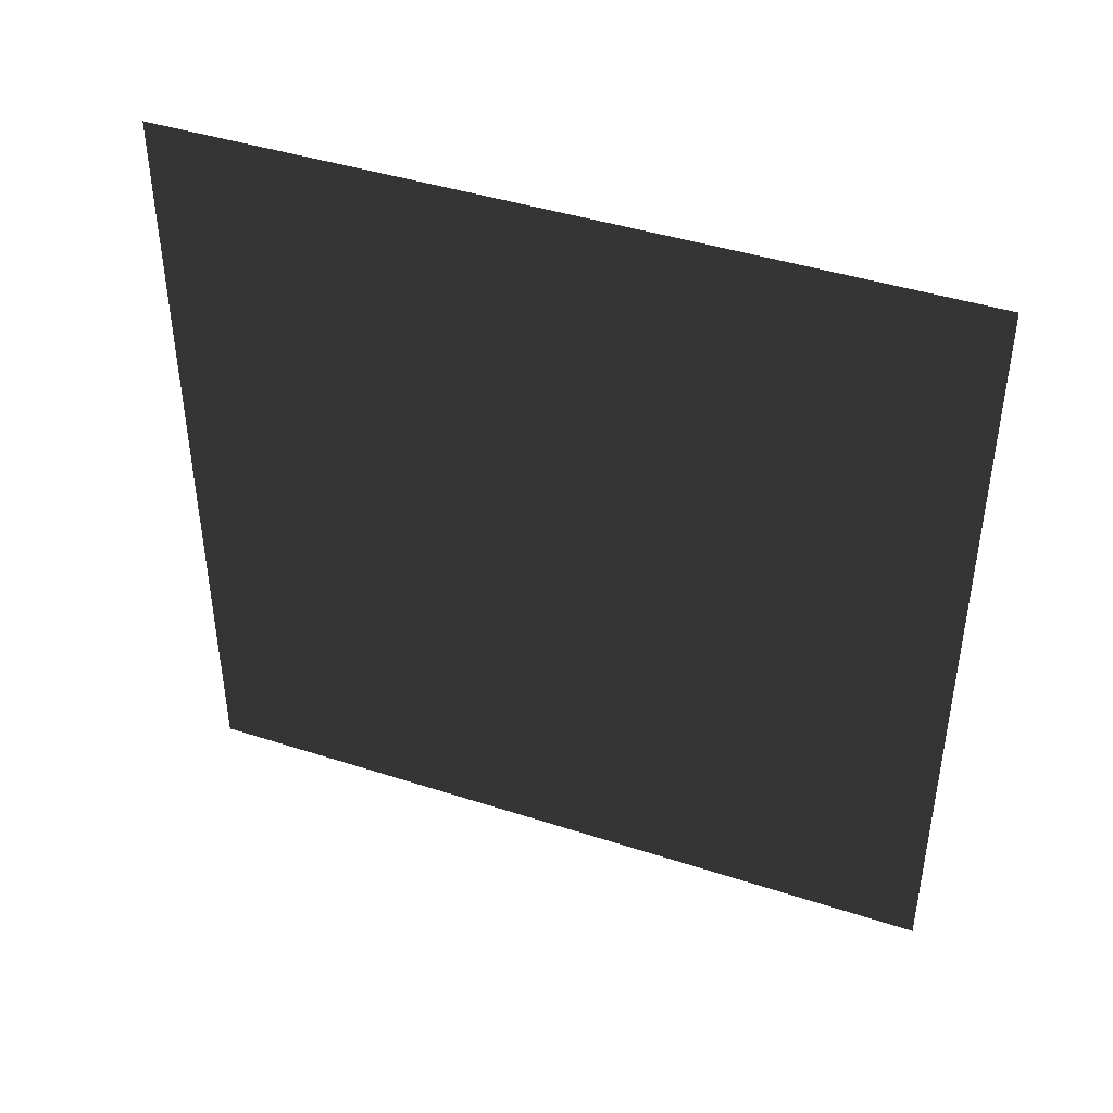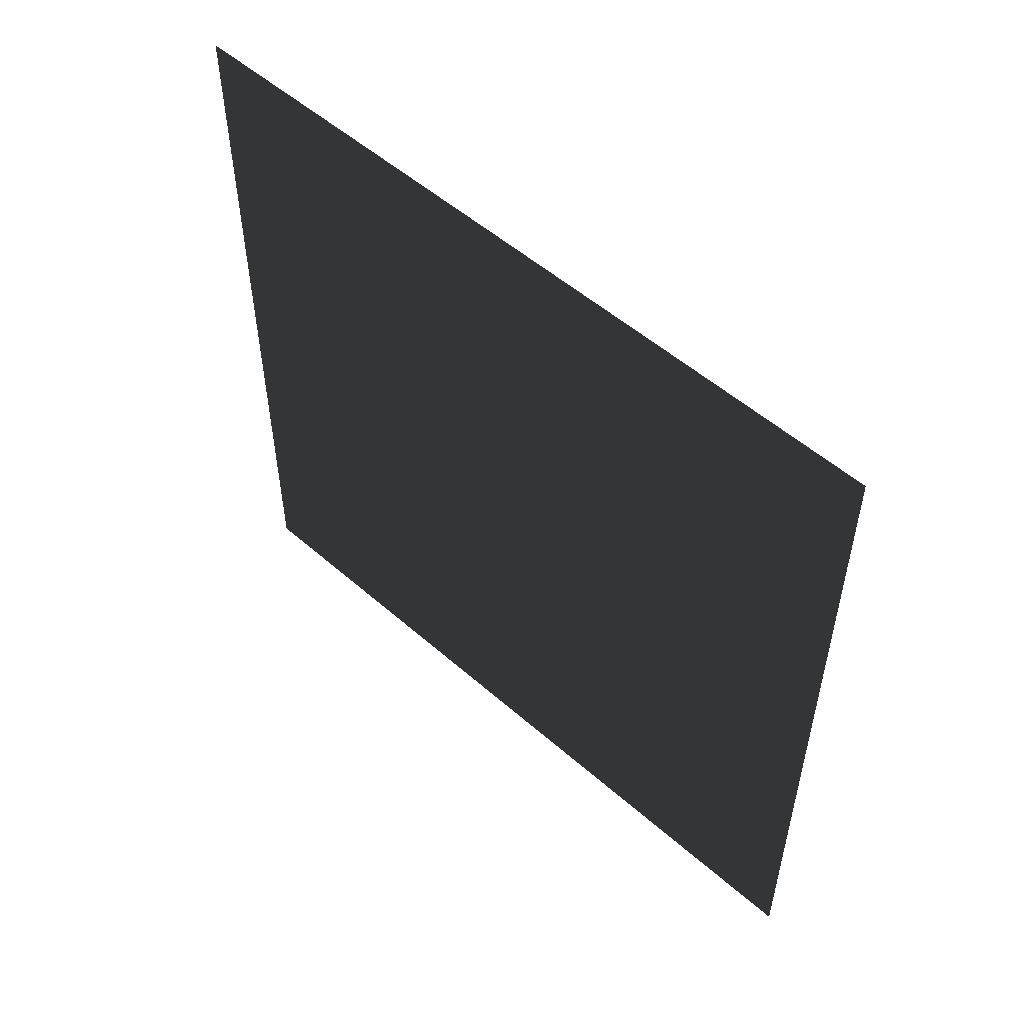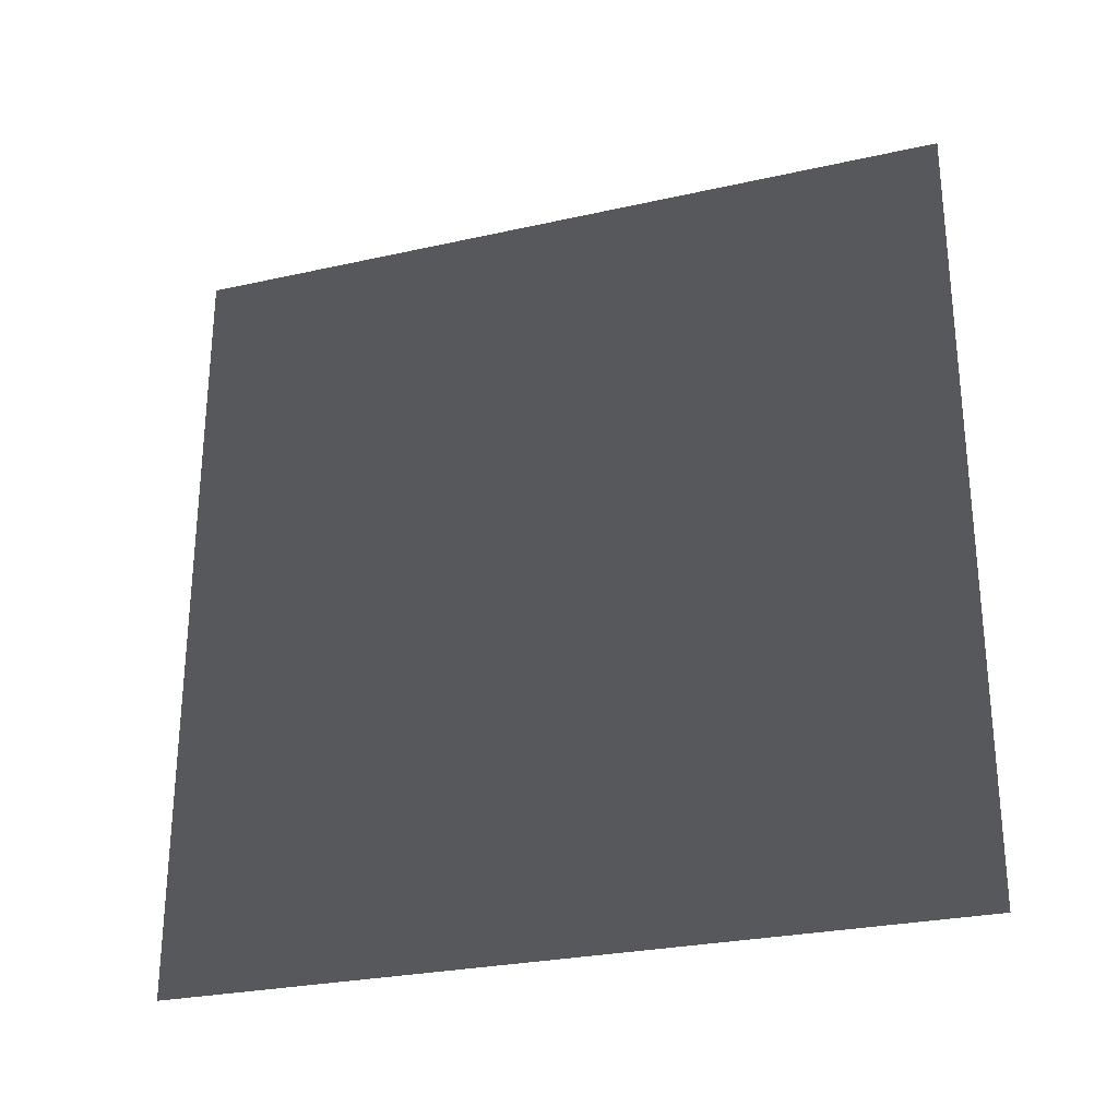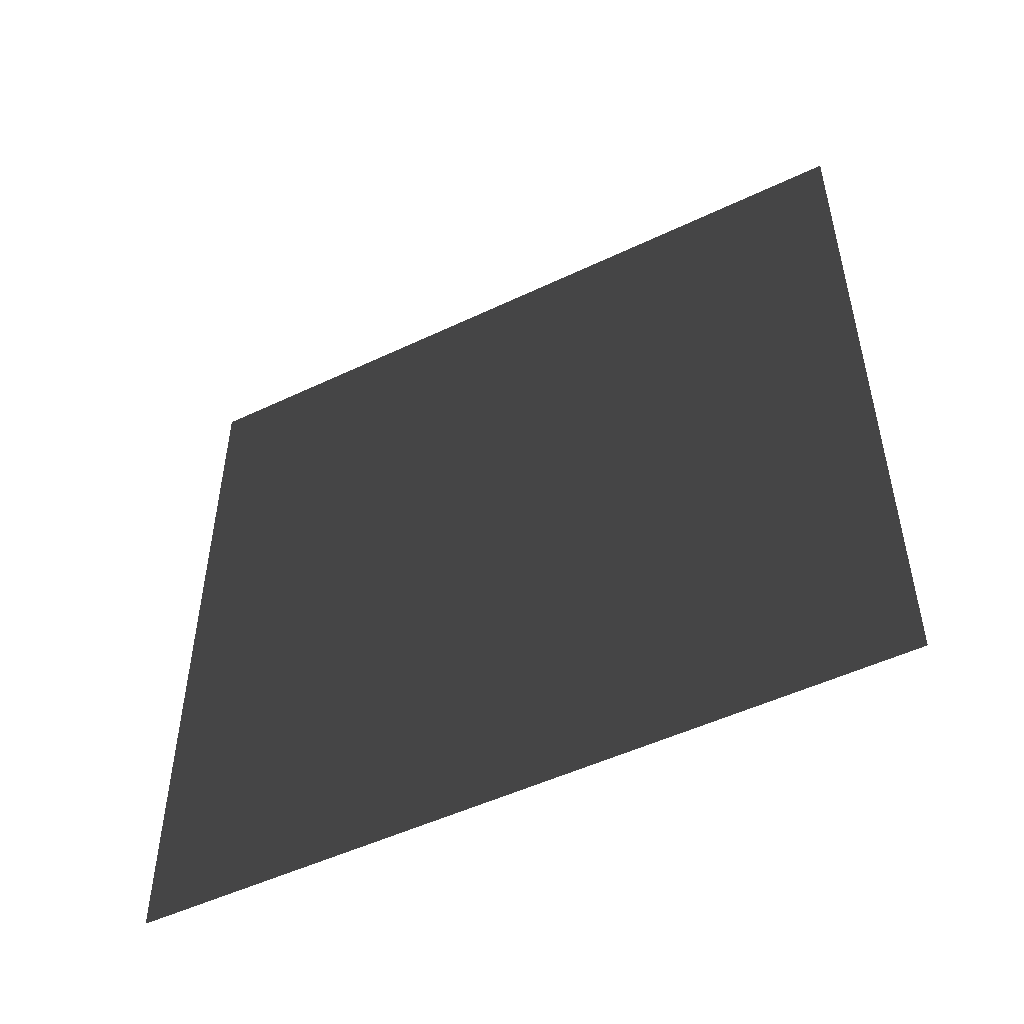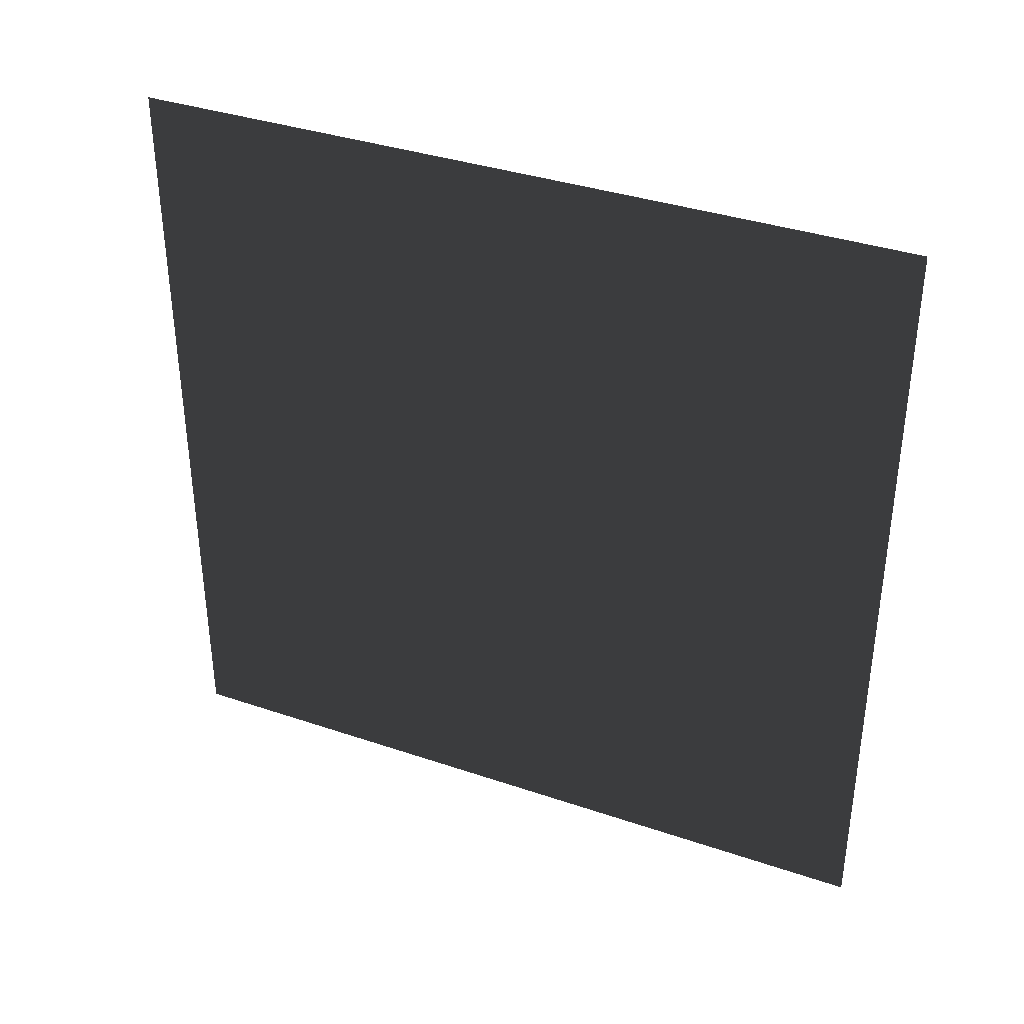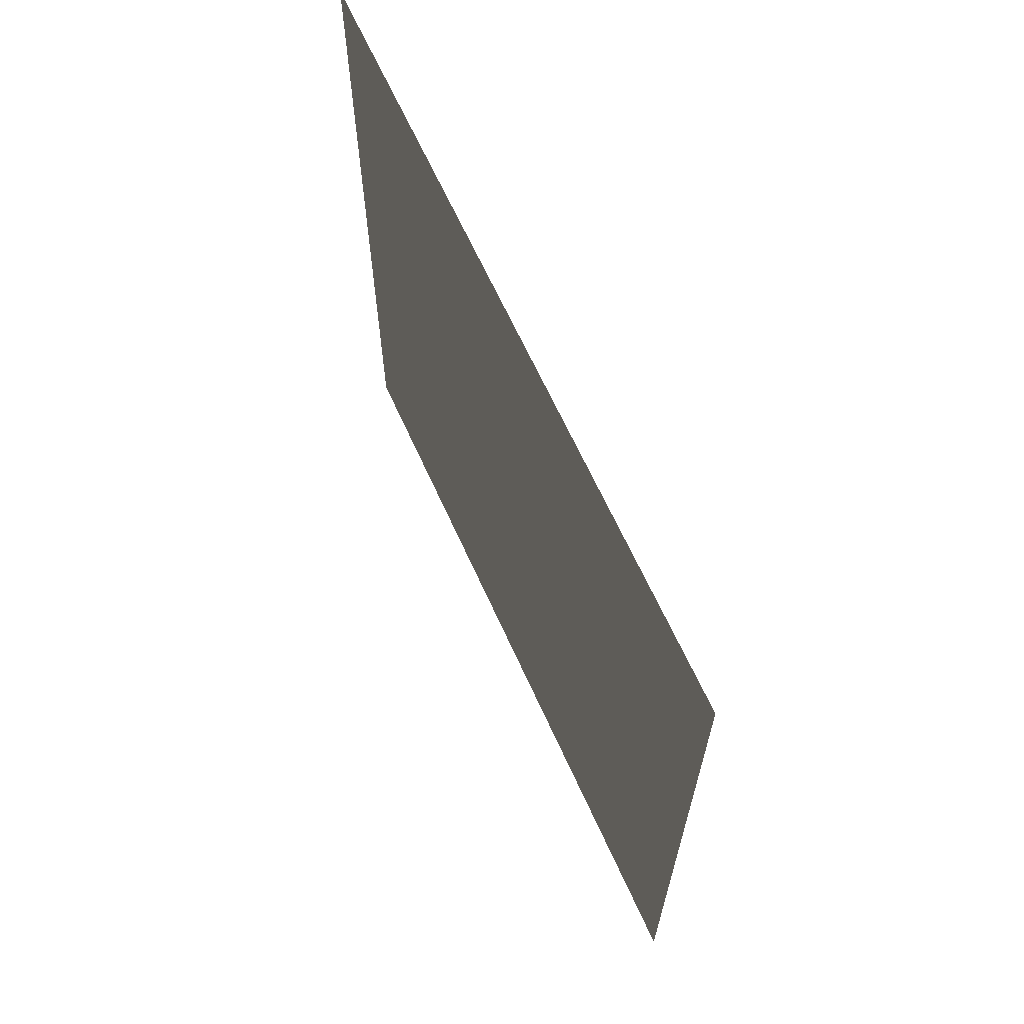
<metadata>
{"format":"obj","ext":"obj","renderer":"f3d","projection":"perspective","resolution":1024,"background":"white","views":[{"elev":42.6,"azim":111.2,"up":"+Y"},{"elev":53.1,"azim":-46.8,"up":"+Z"},{"elev":-27.2,"azim":-70.9,"up":"+Z"},{"elev":-50.2,"azim":-62.4,"up":"+Y"},{"elev":36.6,"azim":-66.2,"up":"+Z"},{"elev":65.2,"azim":-24.3,"up":"+Y"}]}
</metadata>
<code>
v -0.2 3 3
v -0.2 9.7e-09 -5.637e-06
v -0.2 3 -5.637e-06
v -0.2 -2.09e-07 3
g wall17_10953_1087
f 1 3 2
f 2 4 1

</code>
